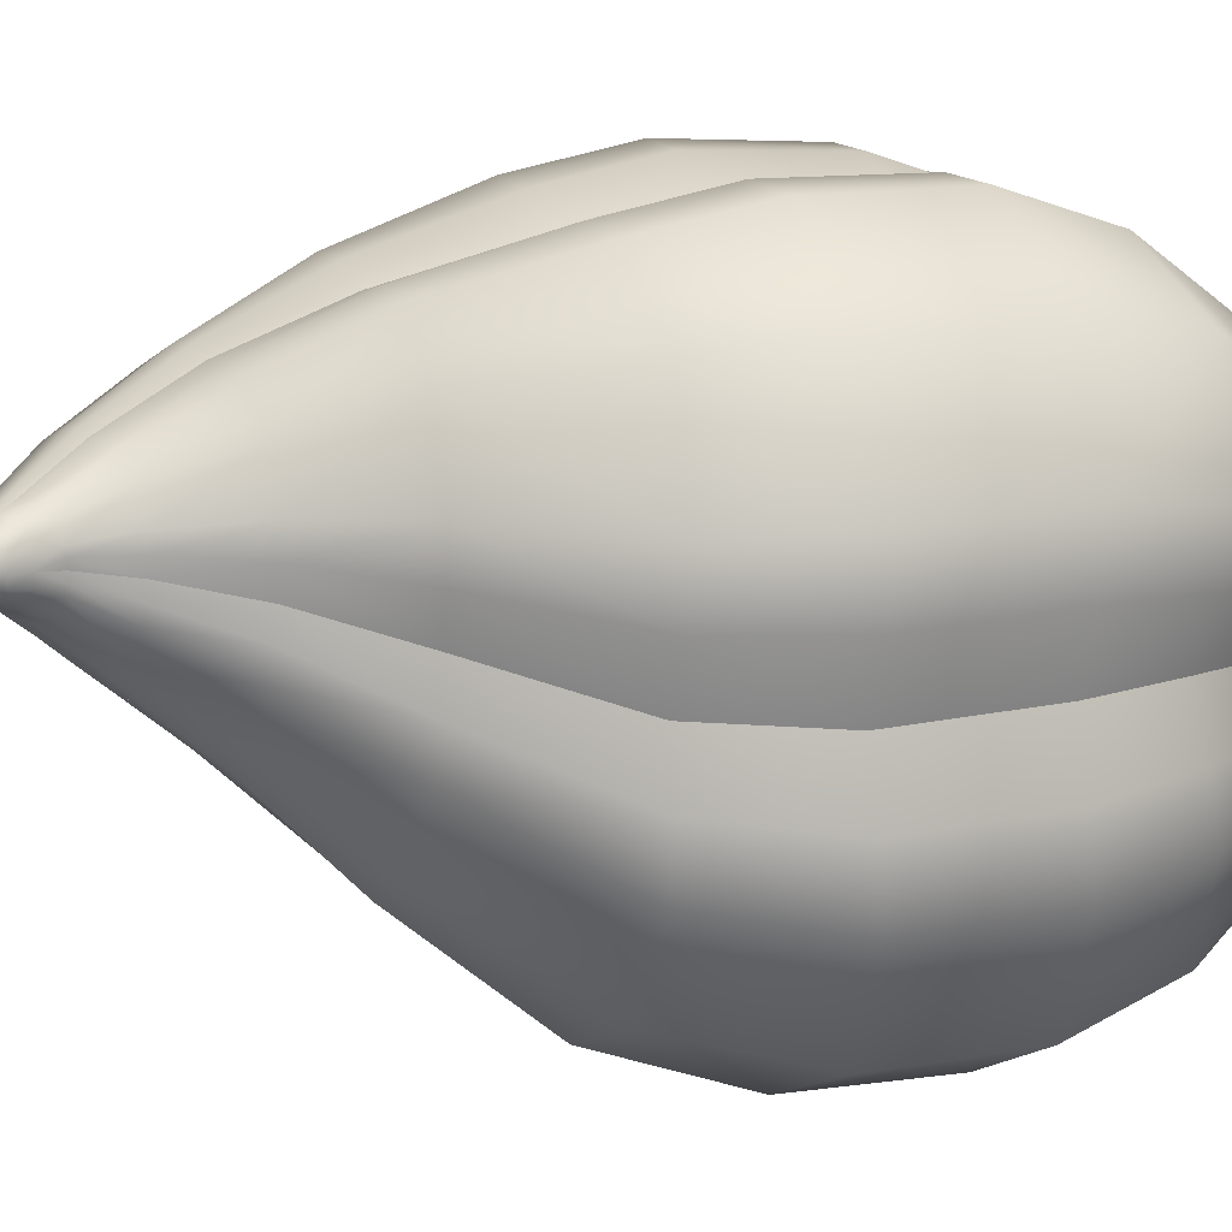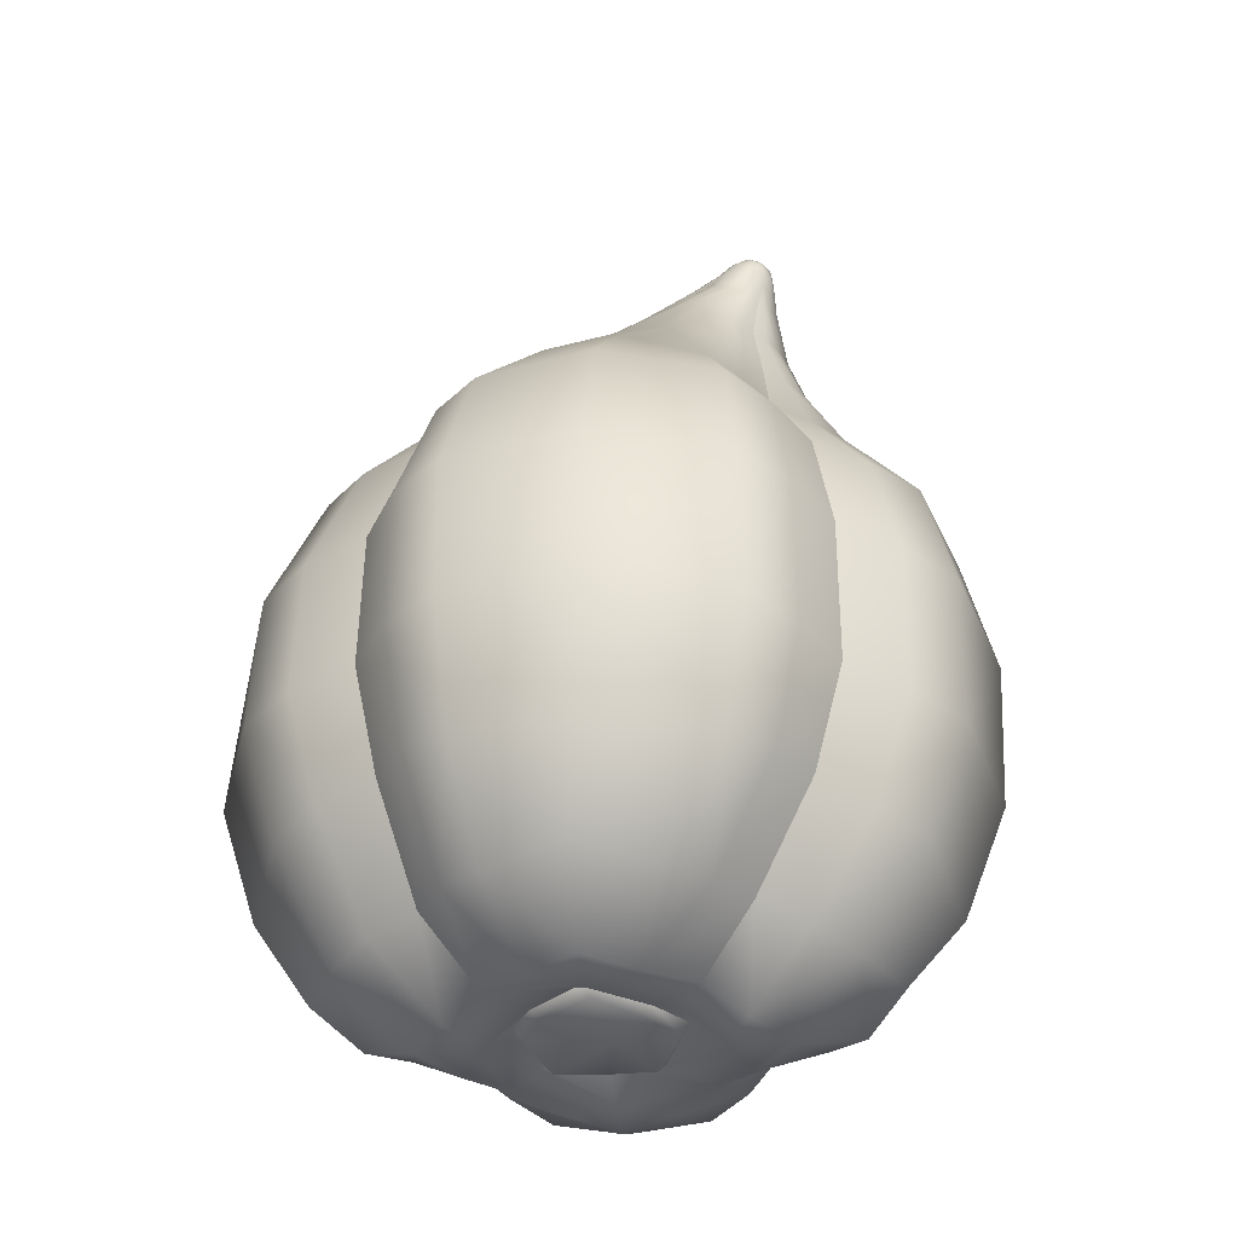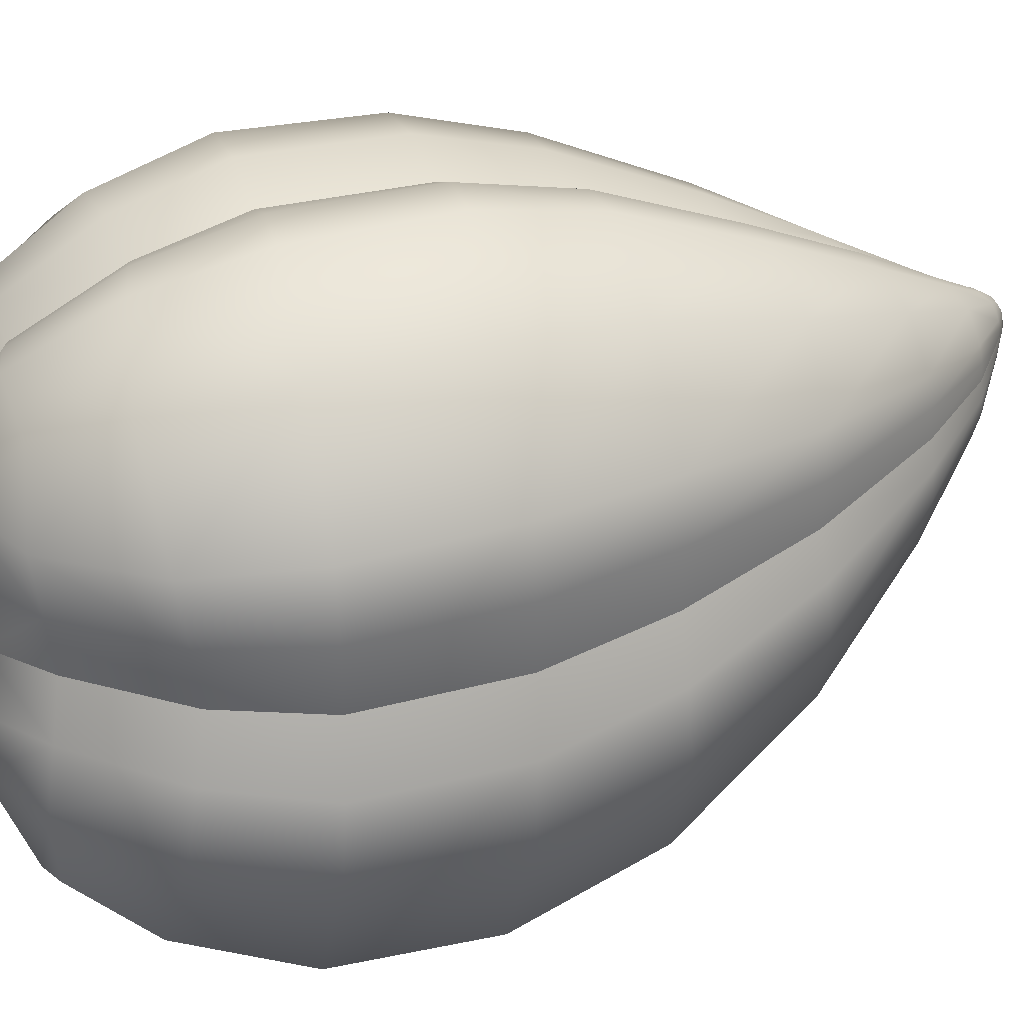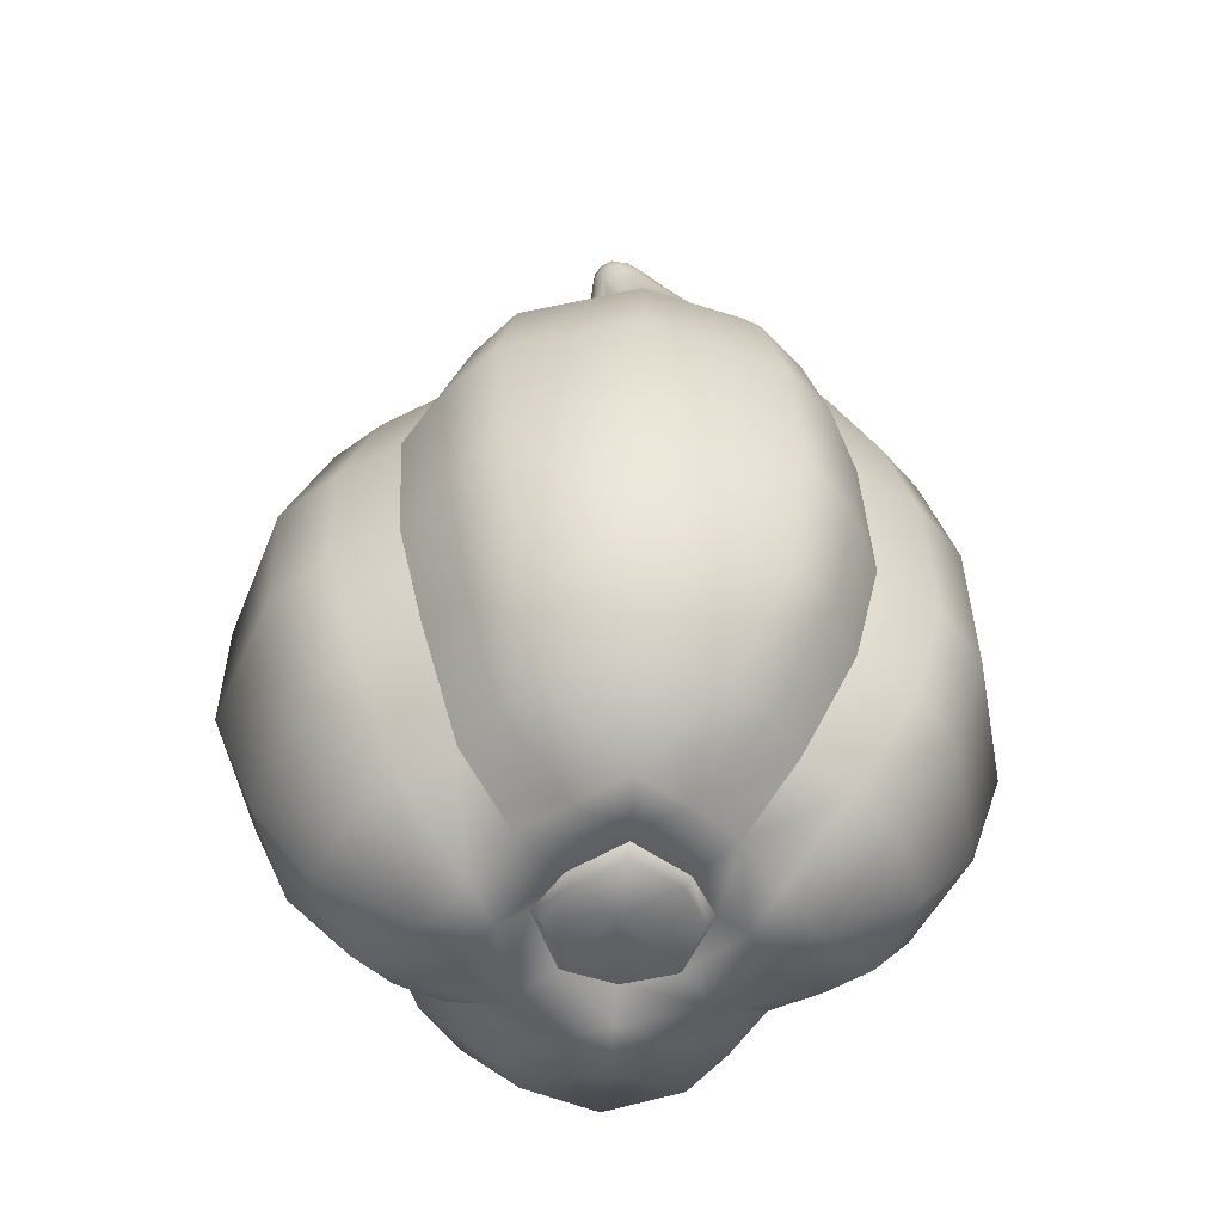
<metadata>
{"format":"obj","ext":"obj","renderer":"f3d","projection":"perspective","resolution":1024,"background":"white","views":[{"elev":13.4,"azim":-107.5,"up":"+Z"},{"elev":-39.2,"azim":-132.4,"up":"+Y"},{"elev":26.5,"azim":77.3,"up":"+Z"},{"elev":-57.5,"azim":-52.4,"up":"+Y"}]}
</metadata>
<code>
g default
v -0.1014 -0.02842 -0.5054
v -0.1352 -0.02842 0.00234
v 0.4057 -0.00563 -0.4717
v 0.372 -0.00563 0.03603
v -0.01571 1.195 -0.1316
v -0.01919 1.195 -0.07914
v -0.05652 1.164 -0.1343
v -0.06 1.164 -0.08185
v -0.03881 0.0991 0.1458
v 0.2882 0.1137 0.1501
v 0.5102 0.123 -0.0663
v 0.5146 0.1223 -0.3936
v 0.004357 1.191 -0.08602
v 0.006723 1.191 -0.1216
v -0.01028 1.177 -0.1468
v -0.01582 1.177 -0.06337
v -0.039 1.204 -0.09032
v -0.03682 1.204 -0.1231
v -0.06454 1.185 -0.09201
v -0.06236 1.185 -0.1248
v -0.05616 1.201 -0.1079
v -0.0429 -0.08128 -0.2465
v 0.1498 -0.07316 -0.4154
v -0.1652 -0.04027 -0.107
v -0.03048 -0.03378 0.04708
v 0.1258 -0.07316 -0.05362
v 0.3185 -0.06504 -0.2225
v 0.2632 -0.02059 0.06659
v 0.4172 -0.0141 -0.06829
v 0.302 -0.02059 -0.5164
v 0.4367 -0.0141 -0.3623
v 0.4421 0.09876 -0.5385
v 0.4873 0.1487 -0.2304
v 0.4339 0.1002 0.07673
v 0.005597 1.195 -0.1038
v -0.002351 1.186 -0.07072
v -0.01936 1.202 -0.09024
v 0.002098 1.186 -0.1377
v -0.01734 1.202 -0.1206
v -0.02796 1.193 -0.1363
v -0.03973 1.208 -0.1068
v -0.05189 1.197 -0.1248
v -0.03196 1.193 -0.07609
v -0.05416 1.197 -0.09061
v -0.06632 1.187 -0.1086
v -0.0556 1.175 -0.07766
v -0.06622 1.166 -0.09335
v -0.0516 1.175 -0.1379
v -0.0642 1.166 -0.1237
v -0.05004 1.146 -0.1412
v -0.06316 1.142 -0.1084
v -0.05449 1.146 -0.07418
v -0.2301 0.1166 -0.2399
v -0.1807 0.0727 0.06857
v -0.1725 0.07124 -0.5467
v 0.1238 0.1335 0.124
v -0.02967 1.166 -0.06097
v -0.02369 1.166 -0.151
v 0.1334 0.1318 -0.5942
v -0.009822 -0.09155 -0.4038
v -0.1386 -0.0168 -0.2529
v -0.02856 0.09729 -0.6202
v 0.1529 -0.004517 -0.5083
v -0.2506 0.08799 -0.4038
v 0.1166 -0.004517 0.03886
v -0.255 0.08877 -0.07646
v 0.408 0.007763 -0.2166
v -0.03092 -0.09155 -0.08618
v 0.2864 -0.07729 -0.06509
v 0.3075 -0.07729 -0.3828
v -0.01953 1.205 -0.1055
v 0.2984 0.1119 -0.6159
v -0.03802 1.156 -0.1486
v -0.04182 1.187 -0.1385
v -0.046 1.187 -0.07572
v -0.04356 1.156 -0.06521
v -0.06829 1.168 -0.1087
v -0.06056 1.142 -0.09033
v -0.05819 1.142 -0.126
v -0.1457 -0.04027 -0.401
v 0.008246 -0.03378 -0.5359
v 0.5279 0.2877 -0.2319
v 0.03307 1.179 -0.1052
v 0.5573 0.2782 -0.4167
v 0.03196 1.179 -0.1286
v 0.4743 0.2649 -0.5805
v 0.02468 1.173 -0.1497
v 0.554 0.2791 -0.04666
v 0.02887 1.179 -0.0821
v 0.01886 1.173 -0.06216
v 0.468 0.2667 0.1158
v -0.05499 1.112 -0.111
v -0.2829 0.2514 -0.2391
v -0.05284 1.114 -0.1343
v -0.3082 0.2394 -0.4243
v -0.04347 1.121 -0.1542
v -0.2214 0.2337 -0.5867
v -0.05593 1.114 -0.08773
v -0.3115 0.2404 -0.05432
v -0.2276 0.2355 0.1096
v -0.04929 1.121 -0.06668
v -0.06577 0.2521 0.1961
v -0.03467 1.132 -0.05509
v 0.1188 0.2706 0.1703
v -0.01377 1.146 -0.05123
v 0.002506 1.161 -0.0525
v 0.3039 0.2687 0.1993
v -0.02647 1.133 -0.1638
v -0.05801 0.2499 -0.6703
v -0.007193 1.145 -0.1648
v 0.1261 0.2685 -0.6413
v 0.3116 0.2664 -0.667
v 0.009743 1.161 -0.1614
v 0.04186 -0.0712 -0.2409
v 0.07231 -0.0538 -0.3153
v 0.1508 -0.0666 -0.3364
v 0.0622 -0.0538 -0.163
v 0.1373 -0.0666 -0.1318
v 0.2143 -0.04696 -0.1529
v 0.2462 -0.06201 -0.2273
v 0.2245 -0.04696 -0.3052
v 0.317 0.4735 -0.6558
v 0.4771 0.4701 -0.5636
v 0.5547 0.485 -0.3966
v 0.519 0.493 -0.2125
v 0.5388 0.4853 -0.02595
v 0.4473 0.4708 0.1339
v 0.2799 0.4745 0.212
v 0.09549 0.4752 0.1767
v -0.09042 0.4579 0.1962
v -0.2496 0.4396 0.1041
v -0.3281 0.4465 -0.06299
v -0.2932 0.4566 -0.2472
v -0.3123 0.4461 -0.4336
v -0.2197 0.4388 -0.5934
v -0.05331 0.4569 -0.6716
v 0.1302 0.4744 -0.6363
v 0.2963 0.6668 -0.5847
v 0.4365 0.6661 -0.4998
v 0.5023 0.6698 -0.3496
v 0.4674 0.6624 -0.187
v 0.4811 0.657 -0.02107
v 0.3965 0.6421 0.1186
v 0.2466 0.637 0.1846
v 0.08396 0.6297 0.1494
v -0.08176 0.6199 0.1627
v -0.2214 0.6099 0.07737
v -0.2877 0.617 -0.07236
v -0.2528 0.6249 -0.235
v -0.2665 0.6297 -0.4009
v -0.1814 0.6339 -0.541
v -0.03199 0.6498 -0.6066
v 0.1306 0.6577 -0.5713
v 0.3827 0.8431 -0.1514
v 0.3874 0.8438 -0.02927
v 0.3247 0.838 0.07383
v 0.215 0.823 0.1221
v -0.1447 0.808 -0.3087
v -0.08266 0.821 -0.4115
v 0.01012 0.828 -0.4612
v 0.1304 0.8326 -0.4403
v 0.403 0.8546 -0.2713
v 0.3541 0.8583 -0.3817
v 0.2515 0.8482 -0.4447
v -0.1392 0.7988 -0.187
v -0.1603 0.7973 -0.06662
v -0.112 0.8008 0.04404
v -0.02639 0.8028 0.1056
v 0.09556 0.8085 0.1008
v 0.2321 1.016 -0.2636
v 0.2616 1.019 -0.1939
v 0.2574 1.014 -0.1179
v 0.2521 1.008 -0.04199
v 0.214 0.9941 0.02221
v 0.1466 0.9769 0.0519
v 0.07263 0.9599 0.04686
v -0.001134 0.9427 0.04
v -0.06392 0.9297 -0.000173
v -0.09378 0.9274 -0.06984
v -0.08962 0.9331 -0.1458
v -0.08421 0.9389 -0.2217
v -0.0459 0.9513 -0.286
v 0.02128 0.9695 -0.3156
v 0.09516 0.9868 -0.3106
v 0.169 1.004 -0.3037
v 0.05387 -0.08424 -0.2401
v 0.08092 -0.06878 -0.3062
v 0.1507 -0.08016 -0.3249
v 0.07194 -0.06878 -0.1709
v 0.1386 -0.08016 -0.1432
v 0.2071 -0.06271 -0.1619
v 0.2354 -0.07608 -0.228
v 0.2161 -0.06271 -0.2973
v 0.1243 -0.07696 -0.2281
v 0.251 -0.07845 -0.3308
v 0.2373 -0.07845 -0.124
v 0.03073 -0.08773 -0.1378
v 0.04446 -0.08773 -0.3445
v 0.2059 -0.07998 -0.05323
v 0.1892 -0.01255 0.0629
v 0.2058 0.1237 0.1504
v 0.2112 0.2697 0.1999
v 0.187 0.4749 0.2095
v 0.1644 0.6328 0.1804
v 0.1546 0.8153 0.1214
v 0.1092 0.9679 0.0558
v -0.005765 1.153 -0.04986
v -0.02435 1.139 -0.05115
v 0.03534 0.9508 0.04985
v 0.03394 0.8052 0.1132
v 0.000233 0.6243 0.1695
v 0.001887 0.4666 0.2016
v 0.02639 0.2614 0.1983
v 0.04231 0.1164 0.1482
v 0.04236 -0.01915 0.05314
v 0.04723 -0.08711 -0.06377
v 0.3059 -0.07577 -0.1436
v 0.418 -0.002928 -0.1421
v 0.5058 0.1362 -0.1482
v 0.5489 0.2838 -0.1392
v 0.5369 0.4895 -0.1189
v 0.4813 0.6601 -0.1035
v 0.3903 0.8439 -0.08996
v 0.258 1.011 -0.07967
v 0.03179 1.18 -0.09359
v 0.03334 1.18 -0.1168
v 0.2628 1.017 -0.1556
v 0.3981 0.8493 -0.211
v 0.4919 0.6665 -0.2678
v 0.5448 0.4893 -0.3042
v 0.5506 0.2833 -0.3242
v 0.508 0.1358 -0.3119
v 0.4277 -0.002928 -0.2891
v 0.3165 -0.07577 -0.3024
v 0.2293 -0.07998 -0.4052
v 0.2281 -0.01255 -0.5225
v 0.2161 0.1219 -0.6184
v 0.219 0.2675 -0.6693
v 0.2243 0.4739 -0.6612
v 0.2143 0.6628 -0.5914
v 0.1916 0.8409 -0.4525
v 0.1325 0.9958 -0.3136
v 0.001408 1.153 -0.1651
v -0.0167 1.139 -0.1663
v 0.05863 0.9787 -0.3195
v 0.07092 0.8308 -0.4607
v 0.05016 0.6542 -0.6024
v 0.03912 0.4656 -0.6691
v 0.03418 0.2592 -0.6709
v 0.0526 0.1145 -0.6206
v 0.08125 -0.01915 -0.5322
v 0.07061 -0.08711 -0.4157
v -0.02938 -0.09131 -0.3254
v -0.1475 -0.02877 -0.3273
v -0.2474 0.102 -0.3219
v -0.3035 0.2451 -0.3318
v -0.3108 0.451 -0.3407
v -0.2667 0.627 -0.3184
v -0.1472 0.803 -0.2482
v -0.09021 0.9352 -0.184
v -0.05474 1.112 -0.1227
v -0.05628 1.112 -0.09944
v -0.095 0.9295 -0.1081
v -0.155 0.7976 -0.1272
v -0.2774 0.6206 -0.1542
v -0.3187 0.4512 -0.1554
v -0.3052 0.2456 -0.1468
v -0.2496 0.1024 -0.1583
v -0.1573 -0.02877 -0.1803
v -0.03993 -0.09131 -0.1665
v 0.08711 1.103 -0.2166
v 0.1213 1.116 -0.1935
v 0.1374 1.121 -0.153
v 0.1386 1.121 -0.1306
v 0.1362 1.119 -0.1086
v 0.1359 1.118 -0.08633
v 0.132 1.116 -0.06437
v 0.1111 1.106 -0.02675
v 0.07441 1.091 -0.00912
v 0.05448 1.083 -0.006133
v 0.03502 1.075 -0.01067
v 0.01403 1.067 -0.009304
v -0.00649 1.059 -0.01546
v -0.04037 1.046 -0.03853
v -0.05639 1.041 -0.07902
v -0.05709 1.041 -0.1013
v -0.05418 1.042 -0.1234
v -0.05437 1.043 -0.1456
v -0.05097 1.046 -0.1676
v -0.03017 1.056 -0.2053
v 0.006643 1.071 -0.2229
v 0.02728 1.079 -0.2258
v 0.04746 1.086 -0.2212
v 0.06752 1.095 -0.2227
g FoodRBuckTeeth
f 1 81 60 80
f 253 22 61 254
f 251 63 23 252
f 61 22 270 269
f 24 68 25 2
f 68 216 215 25
f 199 69 28 200
f 69 29 4 28
f 27 67 218 217
f 63 236 235 23
f 233 67 27 234
f 30 3 31 70
f 3 32 12 31
f 232 33 67 233
f 67 33 219 218
f 29 11 34 4
f 13 37 6 36
f 35 71 37 13
f 14 39 71 35
f 38 5 39 14
f 5 40 18 39
f 39 18 41 71
f 18 42 21 41
f 40 74 42 18
f 71 41 17 37
f 37 17 43 6
f 17 44 75 43
f 41 21 44 17
f 21 45 19 44
f 44 19 46 75
f 19 47 8 46
f 45 77 47 19
f 74 48 20 42
f 42 20 45 21
f 20 49 77 45
f 48 7 49 20
f 7 50 79 49
f 49 79 51 77
f 77 51 78 47
f 47 78 52 8
f 66 24 2 54
f 53 61 269 268
f 254 61 53 255
f 55 1 80 64
f 2 25 9 54
f 25 215 214 9
f 52 76 46 8
f 76 57 75 46
f 57 16 43 75
f 16 36 6 43
f 200 28 10 201
f 28 4 34 10
f 7 48 73 50
f 48 74 58 73
f 55 62 81 1
f 250 59 63 251
f 59 237 236 63
f 72 32 3 30
f 74 40 15 58
f 40 5 38 15
f 231 82 33 232
f 32 86 84 12
f 11 88 91 34
f 33 82 220 219
f 83 35 225
f 89 13 36 90
f 87 38 14 85
f 35 83 226
f 261 92 51
f 50 96 94 79
f 78 98 101 52
f 51 92 262
f 93 53 268 267
f 99 66 54 100
f 97 55 64 95
f 255 53 93 256
f 54 9 102 100
f 9 214 213 102
f 101 103 76 52
f 103 208 57 76
f 207 106 16 57
f 106 90 36 16
f 201 10 107 202
f 10 34 91 107
f 50 73 108 96
f 58 110 244
f 97 109 62 55
f 249 111 59 250
f 111 238 237 59
f 112 86 32 72
f 58 243 110
f 15 38 87 113
f 60 198 253
f 198 60 252
f 197 68 270
f 68 197 216
f 196 69 199
f 69 196 217
f 195 70 234
f 70 195 235
f 86 112 122 123
f 84 86 123 124
f 82 231 230 125
f 220 82 125 221
f 127 91 88 126
f 128 107 91 127
f 202 107 128 203
f 102 213 212 130
f 100 102 130 131
f 99 100 131 132
f 93 267 266 133
f 256 93 133 257
f 135 97 95 134
f 136 109 97 135
f 137 111 249 248
f 238 111 137 239
f 123 122 138 139
f 124 123 139 140
f 125 230 229 141
f 221 125 141 222
f 143 127 126 142
f 144 128 127 143
f 203 128 144 204
f 130 212 211 146
f 131 130 146 147
f 132 131 147 148
f 133 266 265 149
f 257 133 149 258
f 151 135 134 150
f 152 136 135 151
f 153 137 248 247
f 239 137 153 240
f 139 138 164 163
f 140 139 163 162
f 141 229 228 154
f 222 141 154 223
f 156 143 142 155
f 157 144 143 156
f 204 144 157 205
f 146 211 210 168
f 147 146 168 167
f 148 147 167 166
f 149 265 264 165
f 258 149 165 259
f 159 151 150 158
f 160 152 151 159
f 161 153 247 246
f 240 153 161 241
f 89 90 278 277
f 83 225 276 275
f 226 83 275 274
f 272 87 85 273
f 271 113 87 272
f 110 243 294 293
f 244 110 293 292
f 96 108 291 290
f 94 96 290 289
f 92 261 288 287
f 262 92 287 286
f 284 101 98 285
f 283 103 101 284
f 208 103 283 282
f 279 106 207 280
f 90 106 279 278
f 163 170 171 162
f 227 172 154 228
f 223 154 172 224
f 174 156 155 173
f 175 157 156 174
f 157 175 206 205
f 209 177 168 210
f 168 177 178 167
f 167 178 179 166
f 263 180 165 264
f 259 165 180 260
f 182 159 158 181
f 183 160 159 182
f 184 161 246 245
f 241 161 184 242
f 164 185 170 163
f 115 187 186 114
f 116 188 187 115
f 114 186 189 117
f 117 189 190 118
f 118 190 191 119
f 119 191 192 120
f 120 192 193 121
f 121 193 188 116
f 187 194 186
f 188 194 187
f 186 194 189
f 189 194 190
f 190 194 191
f 191 194 192
f 192 194 193
f 193 194 188
f 195 121 116 23
f 27 120 121 195
f 196 119 120 27
f 26 118 119 196
f 197 117 118 26
f 22 114 117 197
f 198 115 114 22
f 23 116 115 198
f 26 199 200 65
f 65 200 201 56
f 56 201 202 104
f 104 202 203 129
f 129 203 204 145
f 145 204 205 169
f 206 176 169 205
f 207 105 281 280
f 105 207 57
f 208 105 57
f 281 105 208 282
f 169 176 209 210
f 211 145 169 210
f 212 129 145 211
f 213 104 129 212
f 214 56 104 213
f 215 65 56 214
f 216 26 65 215
f 218 29 69 217
f 219 11 29 218
f 220 88 11 219
f 126 88 220 221
f 142 126 221 222
f 155 142 222 223
f 173 155 223 224
f 225 89 277 276
f 35 13 89 225
f 85 14 35 226
f 273 85 226 274
f 162 171 227 228
f 229 140 162 228
f 230 124 140 229
f 231 84 124 230
f 12 84 231 232
f 31 12 232 233
f 70 31 233 234
f 236 30 70 235
f 237 72 30 236
f 238 112 72 237
f 122 112 238 239
f 138 122 239 240
f 164 138 240 241
f 185 164 241 242
f 243 113 271 294
f 58 15 113 243
f 73 58 244 108
f 108 244 292 291
f 246 160 183 245
f 247 152 160 246
f 248 136 152 247
f 249 109 136 248
f 109 249 250 62
f 62 250 251 81
f 81 251 252 60
f 80 60 253 254
f 64 80 254 255
f 95 64 255 256
f 134 95 256 257
f 150 134 257 258
f 158 150 258 259
f 181 158 259 260
f 261 94 289 288
f 79 94 261 51
f 51 262 98 78
f 285 98 262 286
f 166 179 263 264
f 265 148 166 264
f 266 132 148 265
f 267 99 132 266
f 268 66 99 267
f 269 24 66 268
f 270 68 24 269
f 195 23 235
f 27 195 234
f 196 27 217
f 26 196 199
f 197 26 216
f 22 197 270
f 198 22 253
f 23 198 252
f 185 271 272 170
f 170 272 273 171
f 171 273 274 227
f 275 172 227 274
f 276 224 172 275
f 277 173 224 276
f 278 174 173 277
f 279 175 174 278
f 175 279 280 206
f 281 176 206 280
f 176 281 282 209
f 283 177 209 282
f 177 283 284 178
f 178 284 285 179
f 179 285 286 263
f 287 180 263 286
f 288 260 180 287
f 289 181 260 288
f 290 182 181 289
f 291 183 182 290
f 292 245 183 291
f 293 184 245 292
f 294 242 184 293
f 271 185 242 294

</code>
